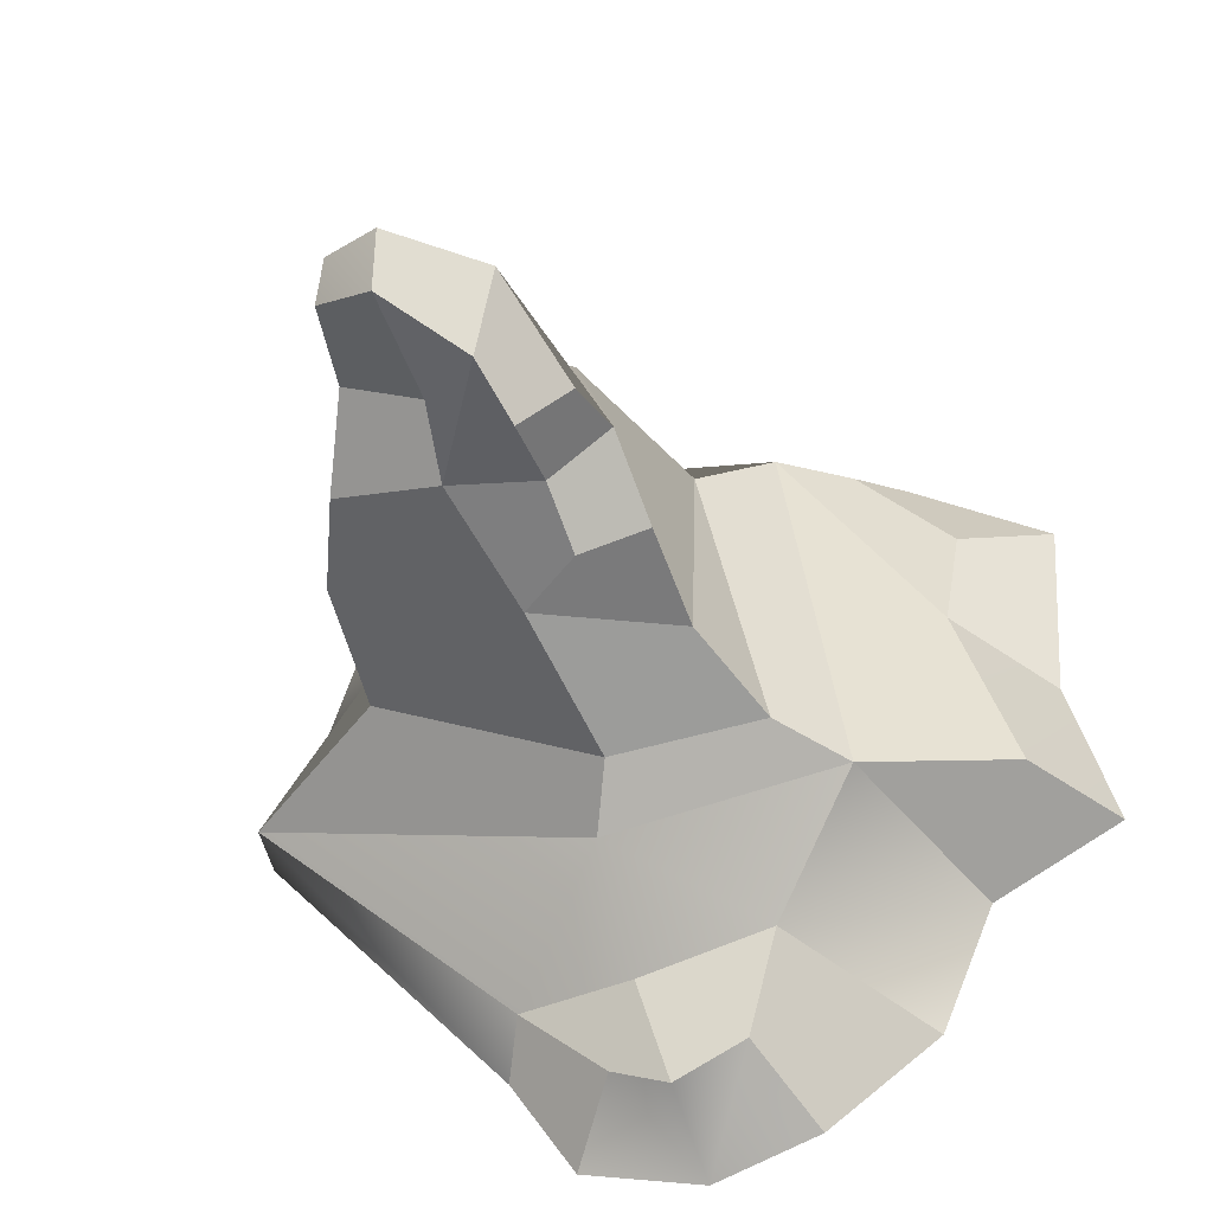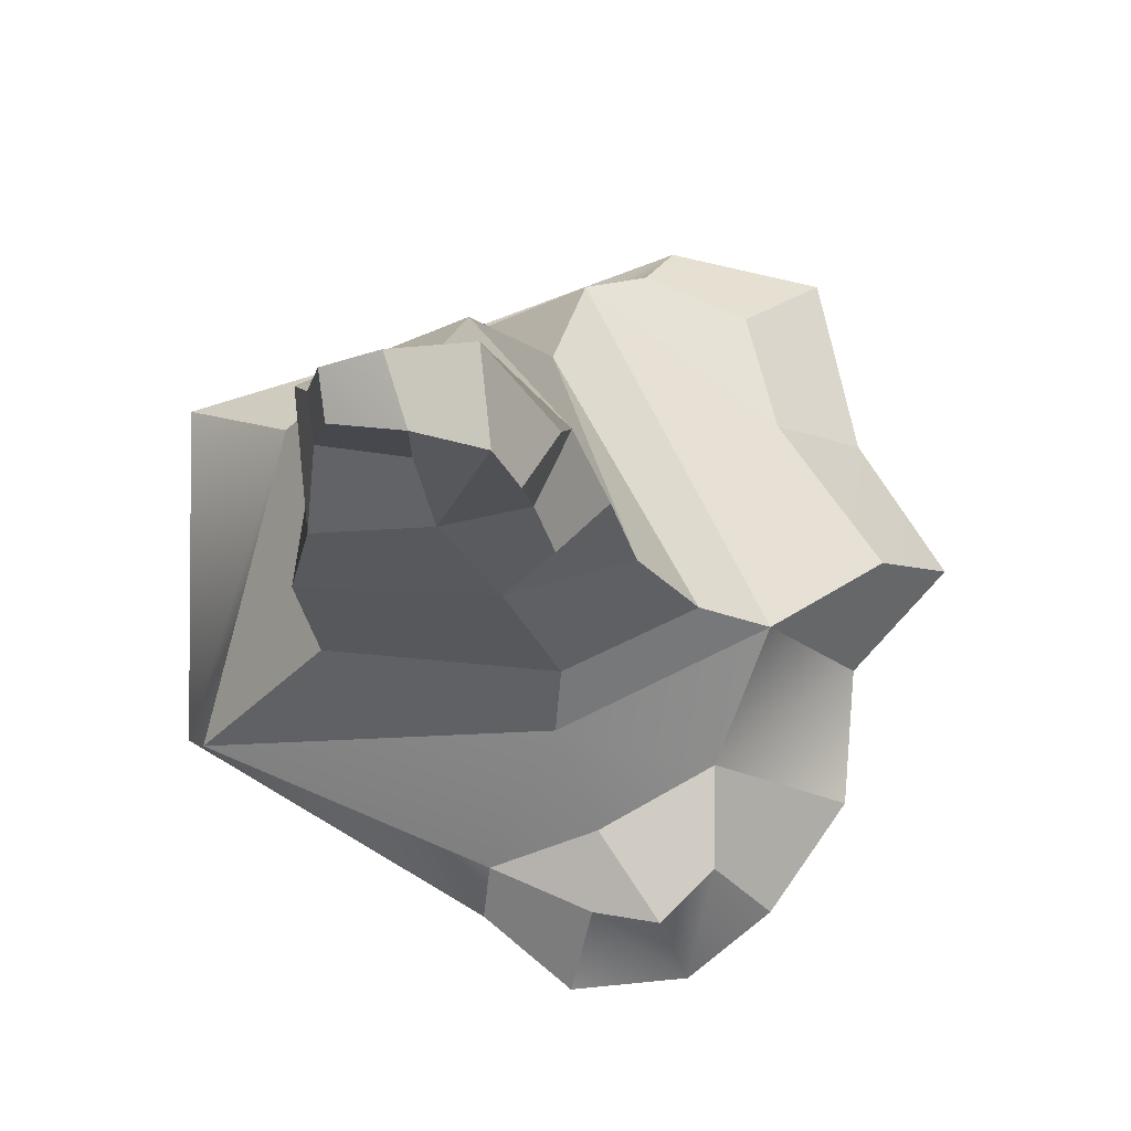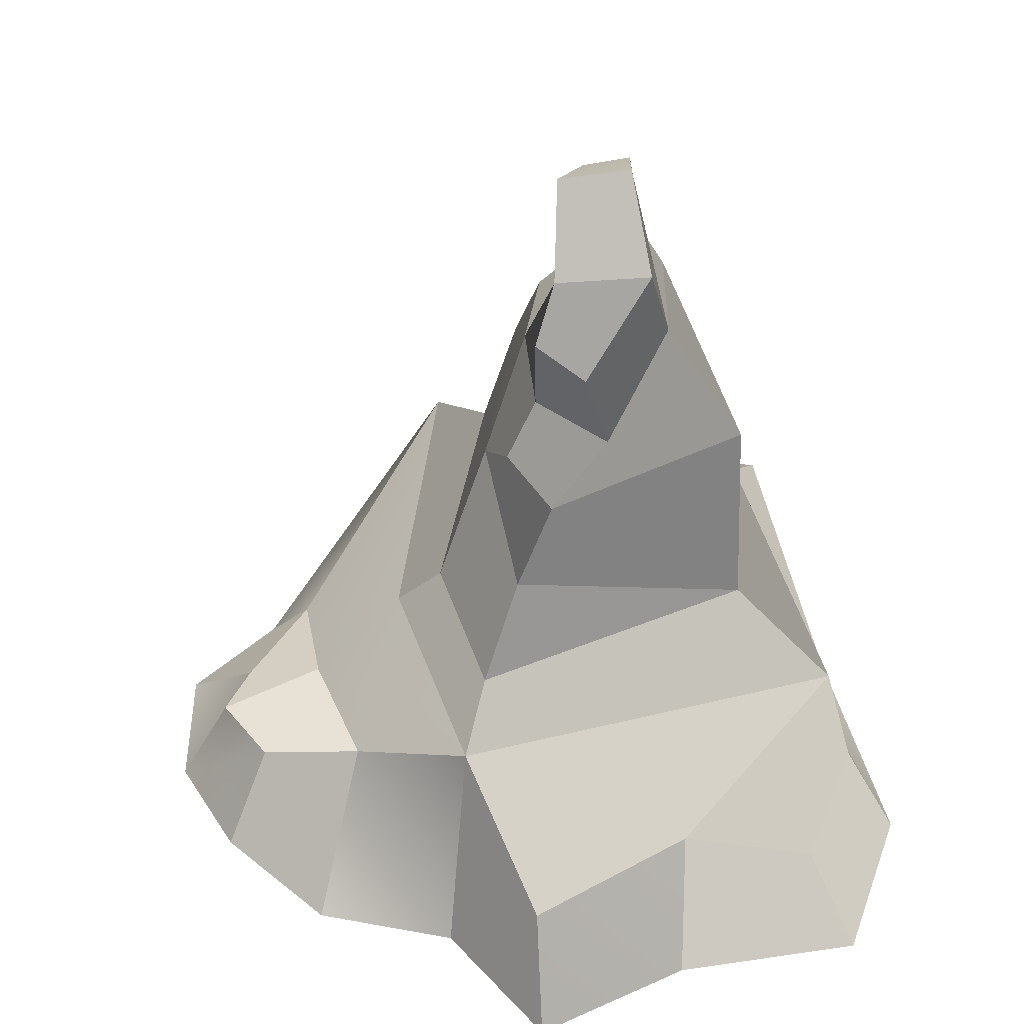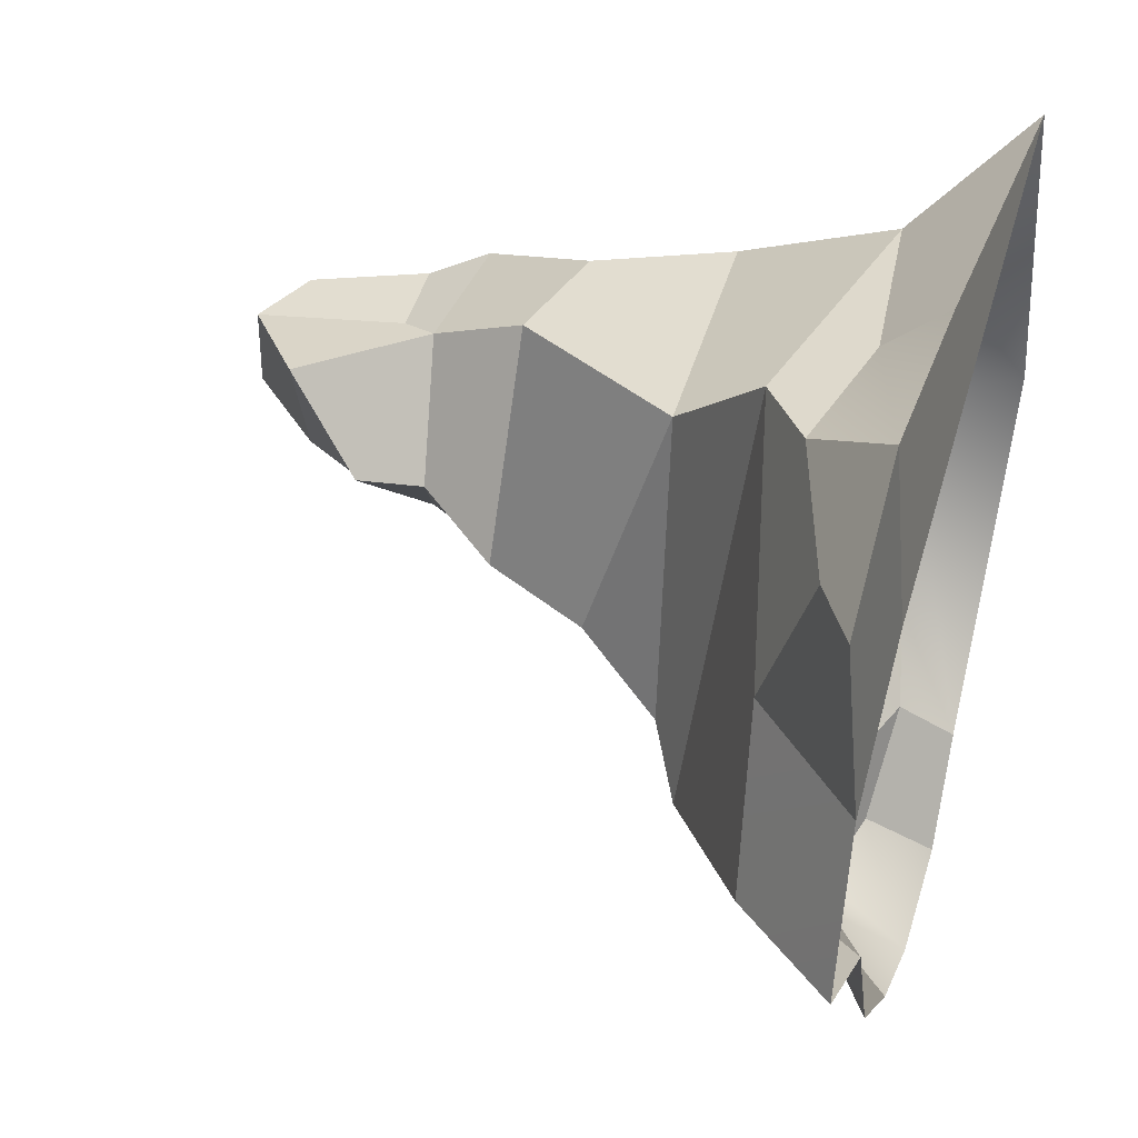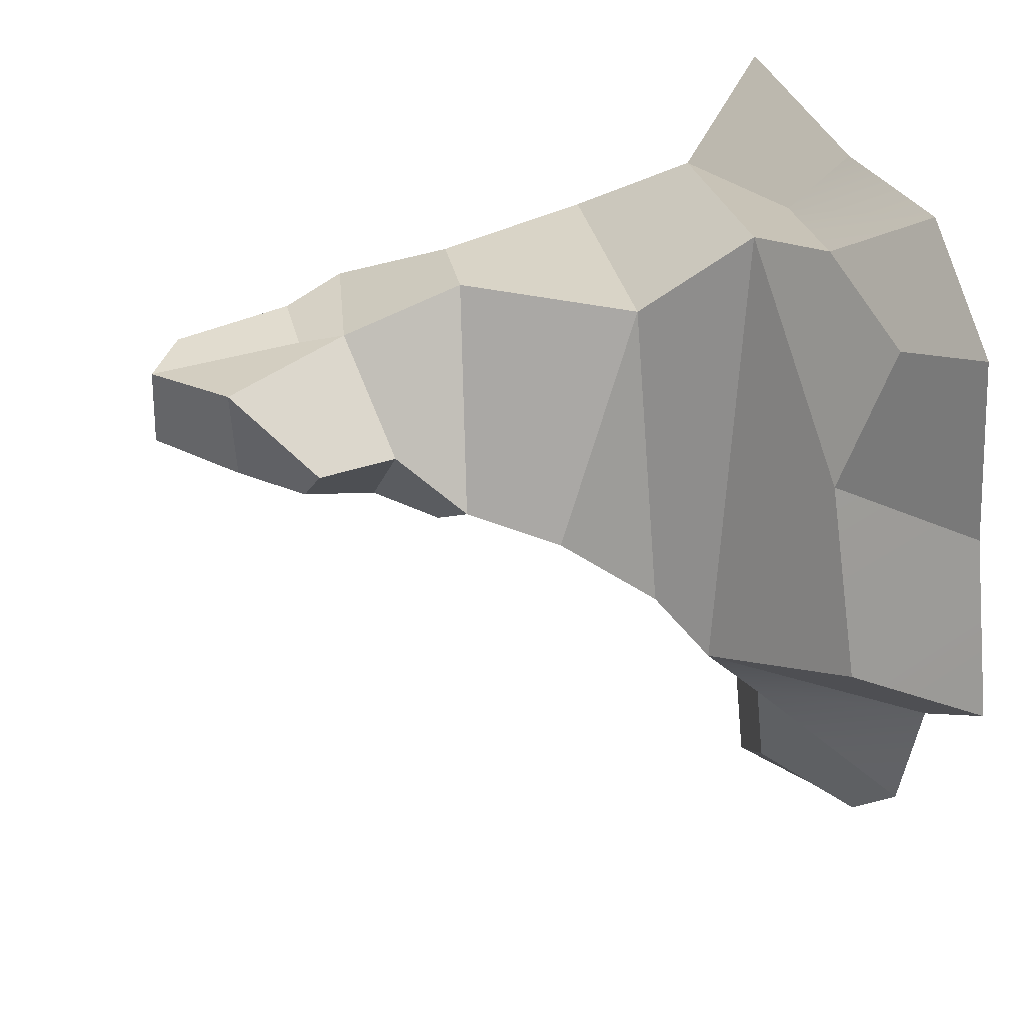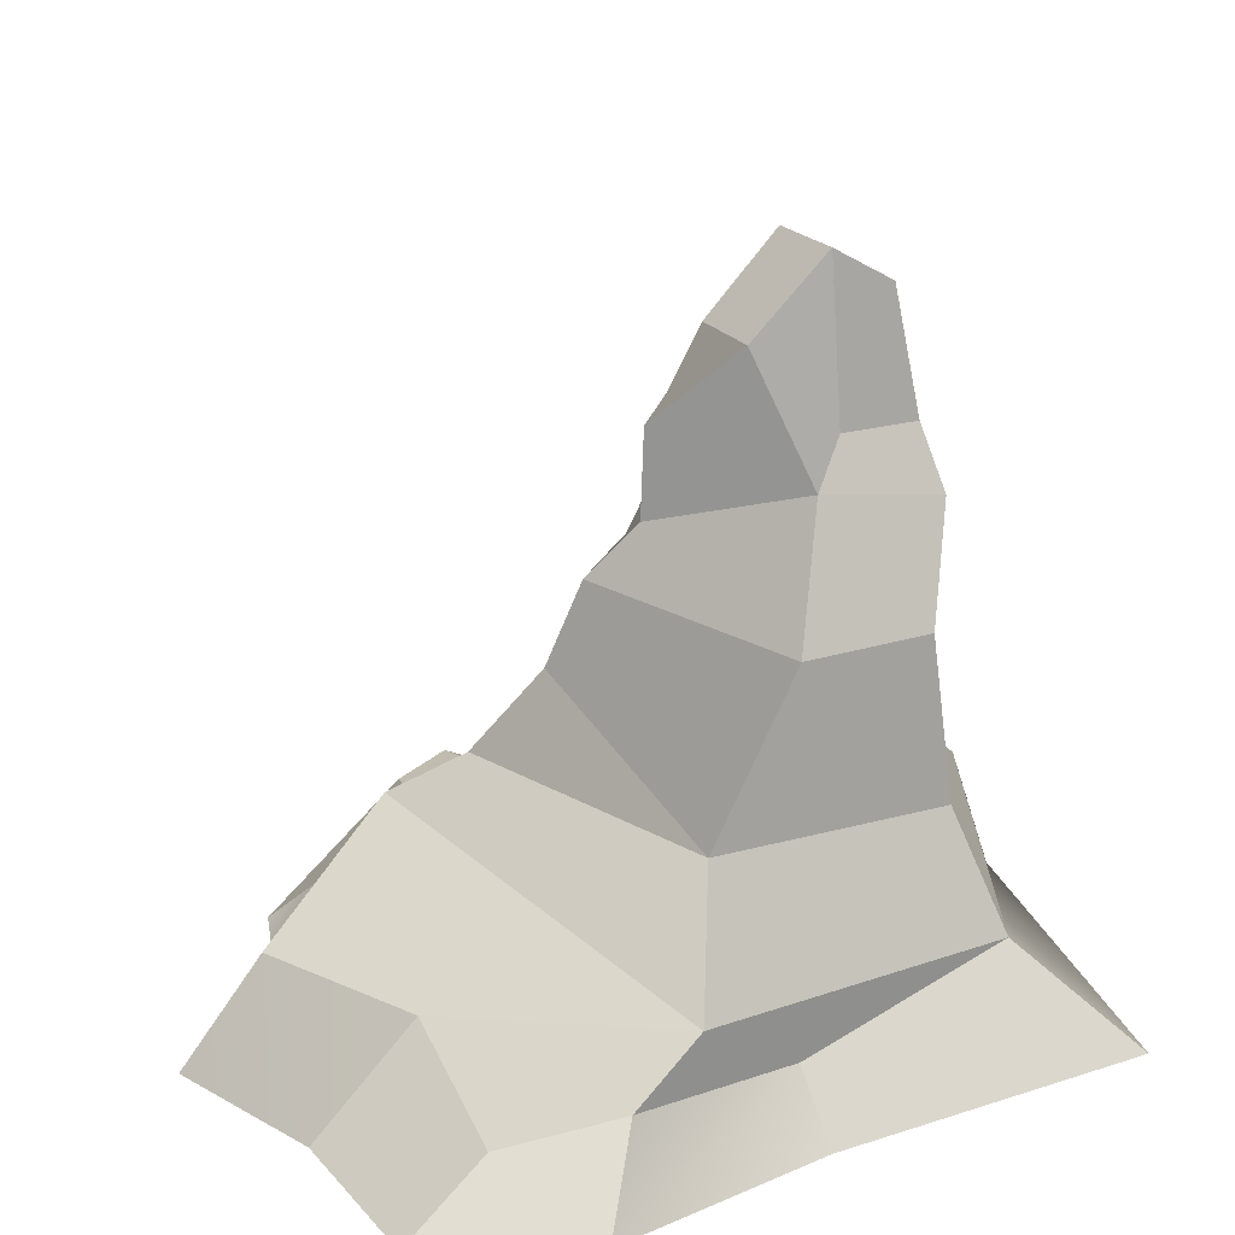
<metadata>
{"format":"obj","ext":"obj","renderer":"f3d","projection":"perspective","resolution":1024,"background":"white","views":[{"elev":-39.6,"azim":-167.4,"up":"+Z"},{"elev":76.4,"azim":162.6,"up":"+Y"},{"elev":49.3,"azim":-101.0,"up":"+Y"},{"elev":38.1,"azim":-72.4,"up":"+Z"},{"elev":26.8,"azim":-103.3,"up":"+Z"},{"elev":23.5,"azim":-32.0,"up":"+Y"}]}
</metadata>
<code>
v  354.7 145.9 177.3
v  356.4 143.8 167.3
v  342.7 153.3 158.7
v  342.7 153.1 174.7
v  265.3 5.063 226.1
v  313.2 5.063 223
v  313.4 17.98 212.2
v  275.5 22.57 216.7
v  407.4 2.099 148
v  402.7 26.27 140.8
v  365.3 24.5 205.7
v  385.8 2.099 223.8
v  314.7 2.099 62.17
v  292.3 2.099 70.69
v  303 21.32 81.73
v  318.2 20.94 74.1
v  256.4 2.099 117.7
v  277.2 43.95 125.6
v  296.2 25.52 103.1
v  268.2 2.099 89.12
v  350.1 13.55 97.79
v  325 21.44 97.56
v  328.2 39.98 118.5
v  354.5 2.099 89.12
v  237.9 2.093 168.4
v  258.3 25.1 172.9
v  245.6 23.69 135.8
v  228.4 2.101 133.7
v  290.9 33.27 215.2
v  352.7 54.2 202.4
v  304.8 53.55 195.1
v  371.2 53.71 147.6
v  323.9 52.39 128.2
v  291.6 51.8 132.8
v  331.4 15.68 81.32
v  340.6 2.099 67.6
v  255.4 14.4 202.7
v  235 5.057 208.1
v  353.9 84.65 193.8
v  321.9 88.13 197.8
v  372.5 80.73 155.8
v  332.4 83.24 140.8
v  302.8 70.28 142.5
v  268.2 2.099 186.4
v  320.1 94.02 143.5
v  306.3 90.42 150.8
v  310.4 105.1 163.8
v  322.4 108 150.3
v  360 107.9 187.7
v  335.1 111.4 182.9
v  366 101.2 160
v  341.7 109.2 151.7
v  328.7 136.9 155.4
v  324.7 138.7 175.5
v  358 120.6 181.7
v  342.4 120.3 179.1
v  359.7 118.6 171.7
v  342.4 120.5 163.1
v  324.5 123 150.5
v  313.9 121.2 159.3
g Box005
f 1 2 3 4
f 5 6 7 8
f 9 10 11 12
f 13 14 15 16
f 17 18 19 20
f 21 22 23 10
f 24 21 10 9
f 25 26 27 28
f 29 11 30 31
f 11 10 32 30
f 10 23 33 32
f 18 29 31 34
f 20 19 15 14
f 22 21 35 16
f 21 24 36 35
f 15 19 22 16
f 19 18 23 22
f 23 18 34 33
f 35 36 13 16
f 5 8 37 38
f 29 18 27 26
f 18 17 28 27
f 31 30 39 40
f 30 32 41 39
f 32 33 42 41
f 33 34 43 42
f 44 12 6 5
f 12 11 7 6
f 11 29 8 7
f 29 26 37 8
f 26 25 38 37
f 25 44 5 38
f 45 46 47 48
f 40 39 49 50
f 39 41 51 49
f 41 42 52 51
f 53 54 4 3
f 50 49 55 56
f 49 51 57 55
f 51 52 58 57
f 42 43 46 45
f 31 40 46 43
f 40 50 47 46
f 54 53 59 60
f 48 52 42 45
f 43 34 31
f 56 55 1 4
f 55 57 2 1
f 57 58 3 2
f 58 52 53 3
f 52 48 59 53
f 48 47 60 59
f 47 50 54 60
f 50 56 4 54

</code>
